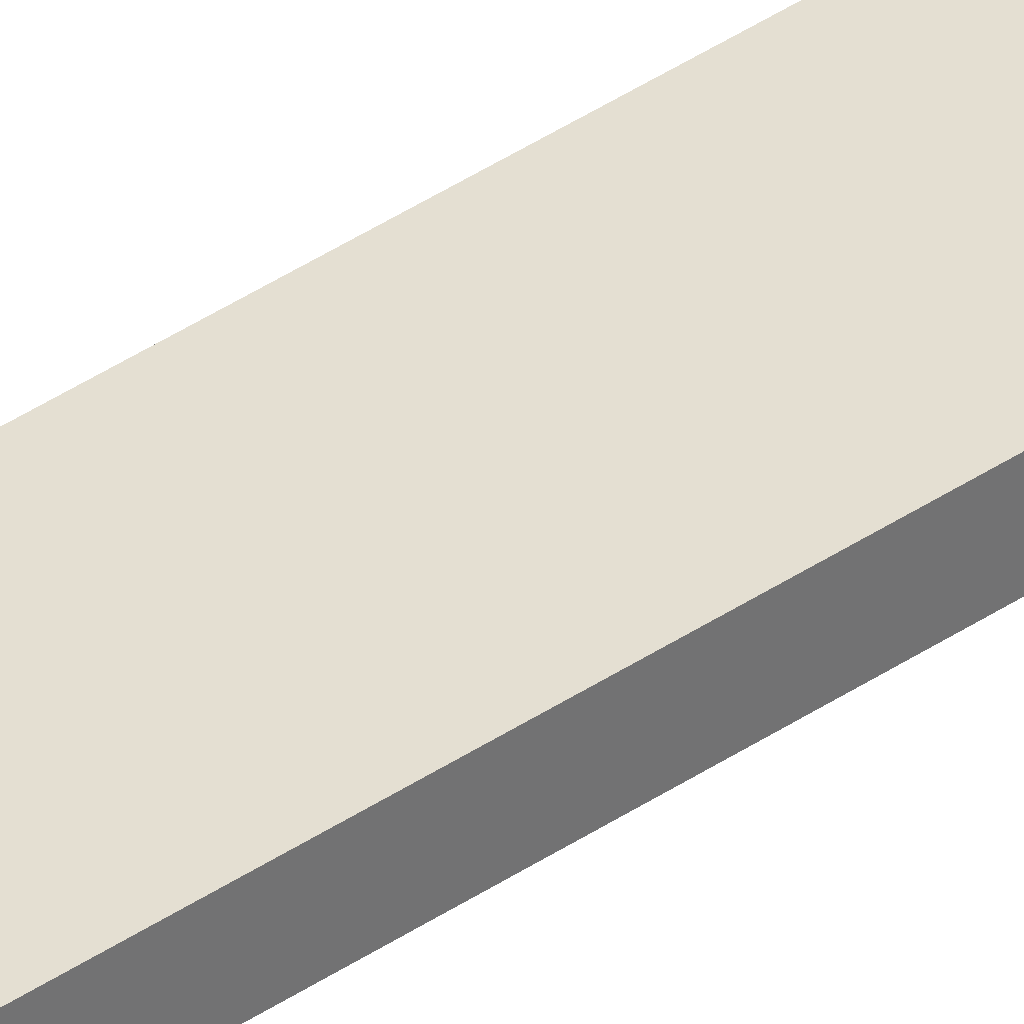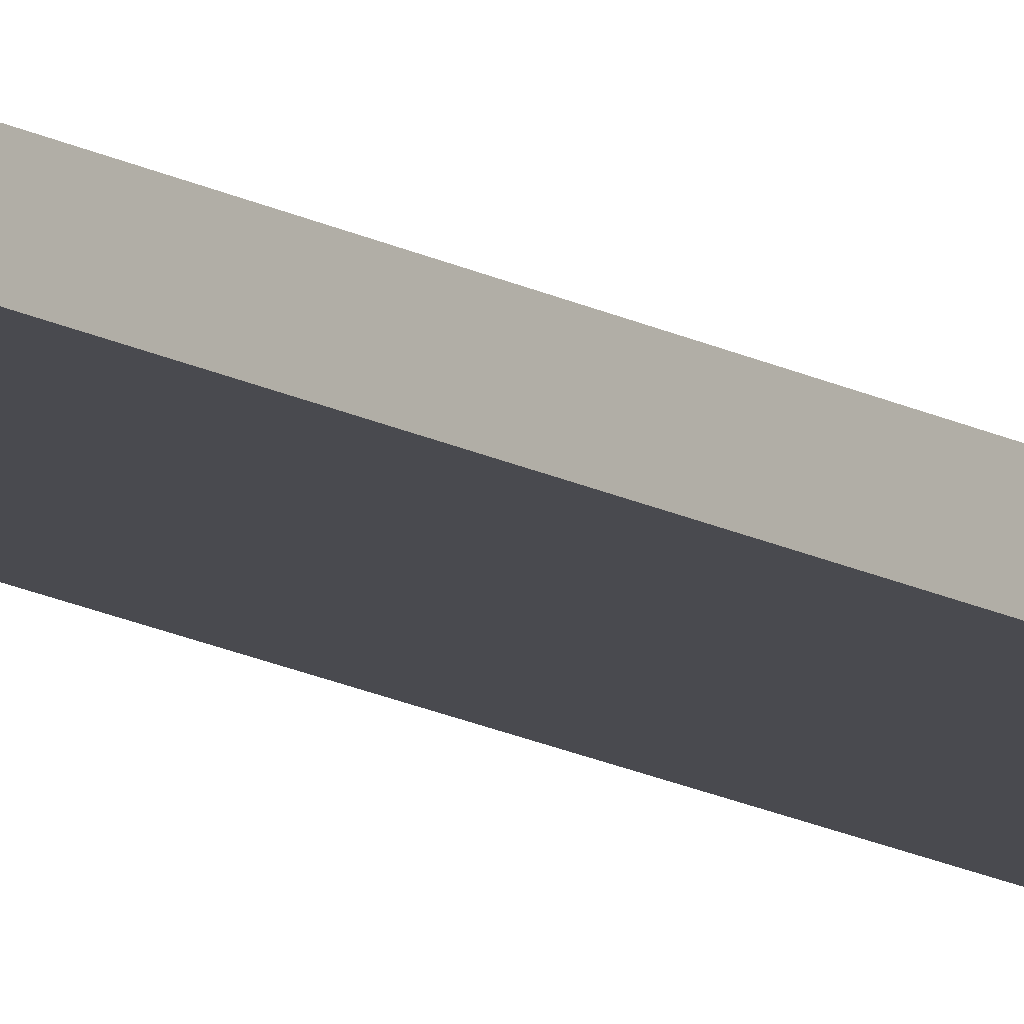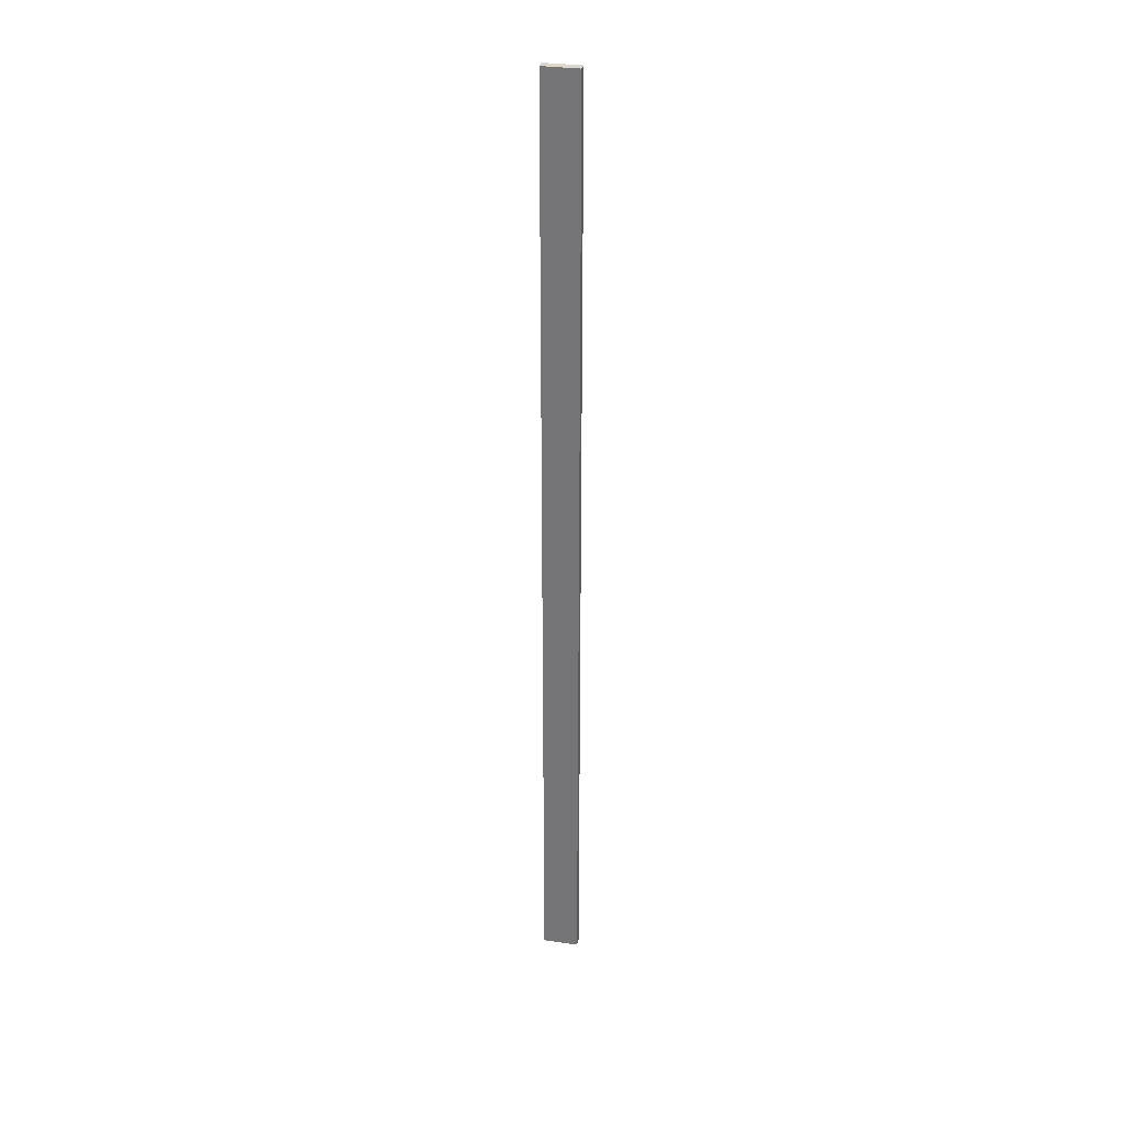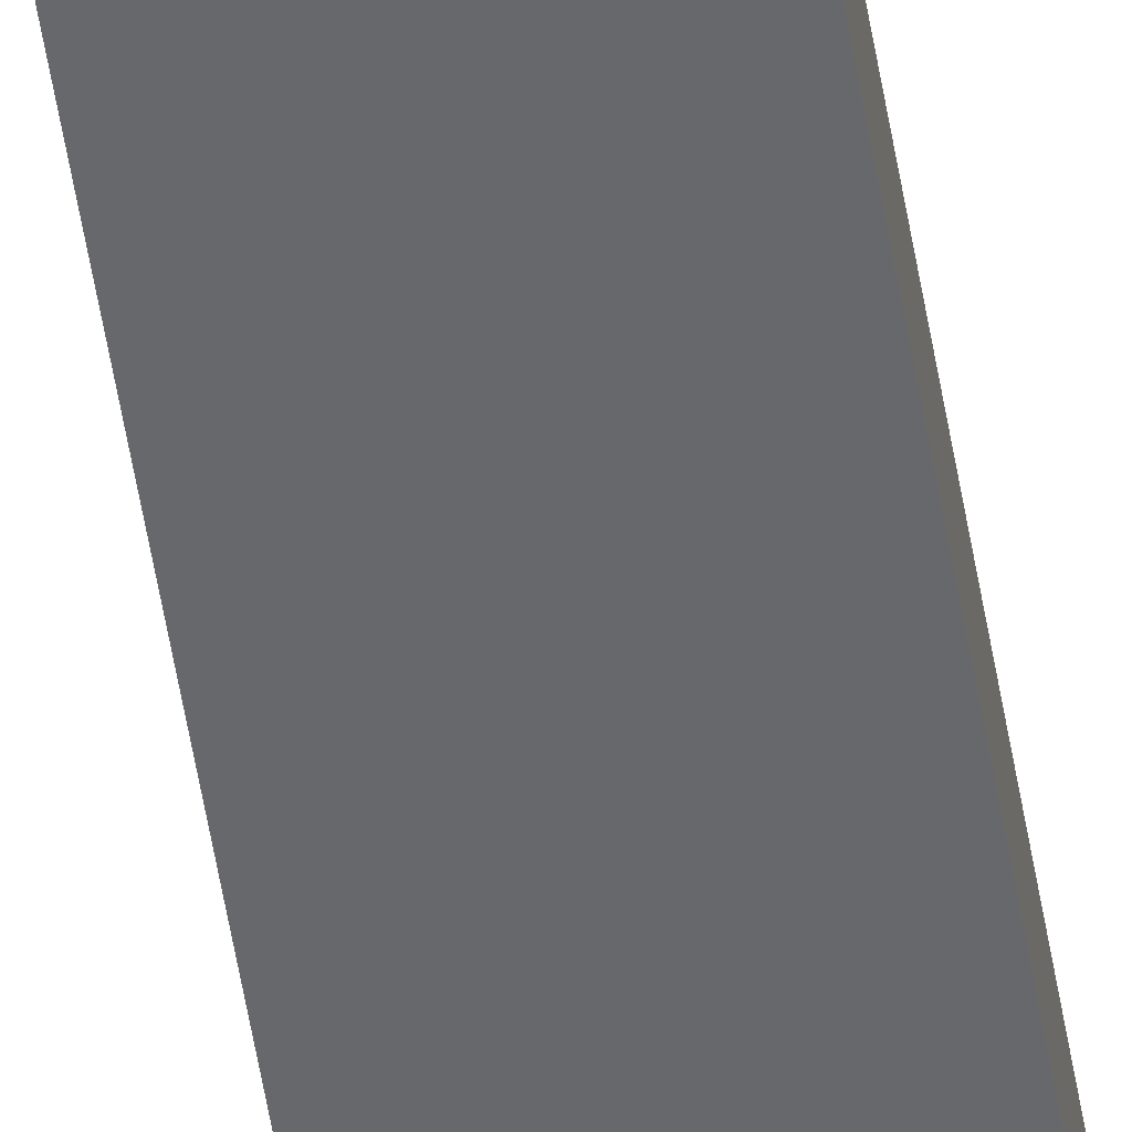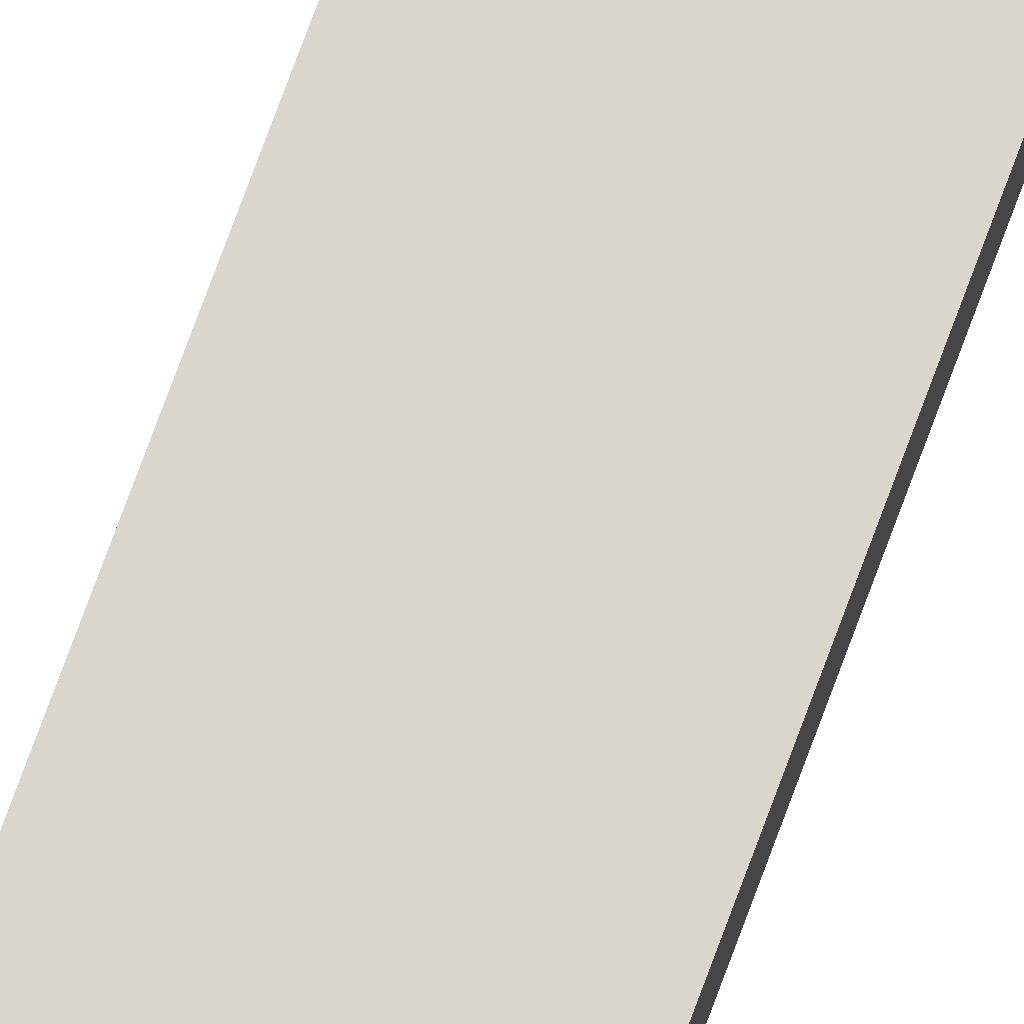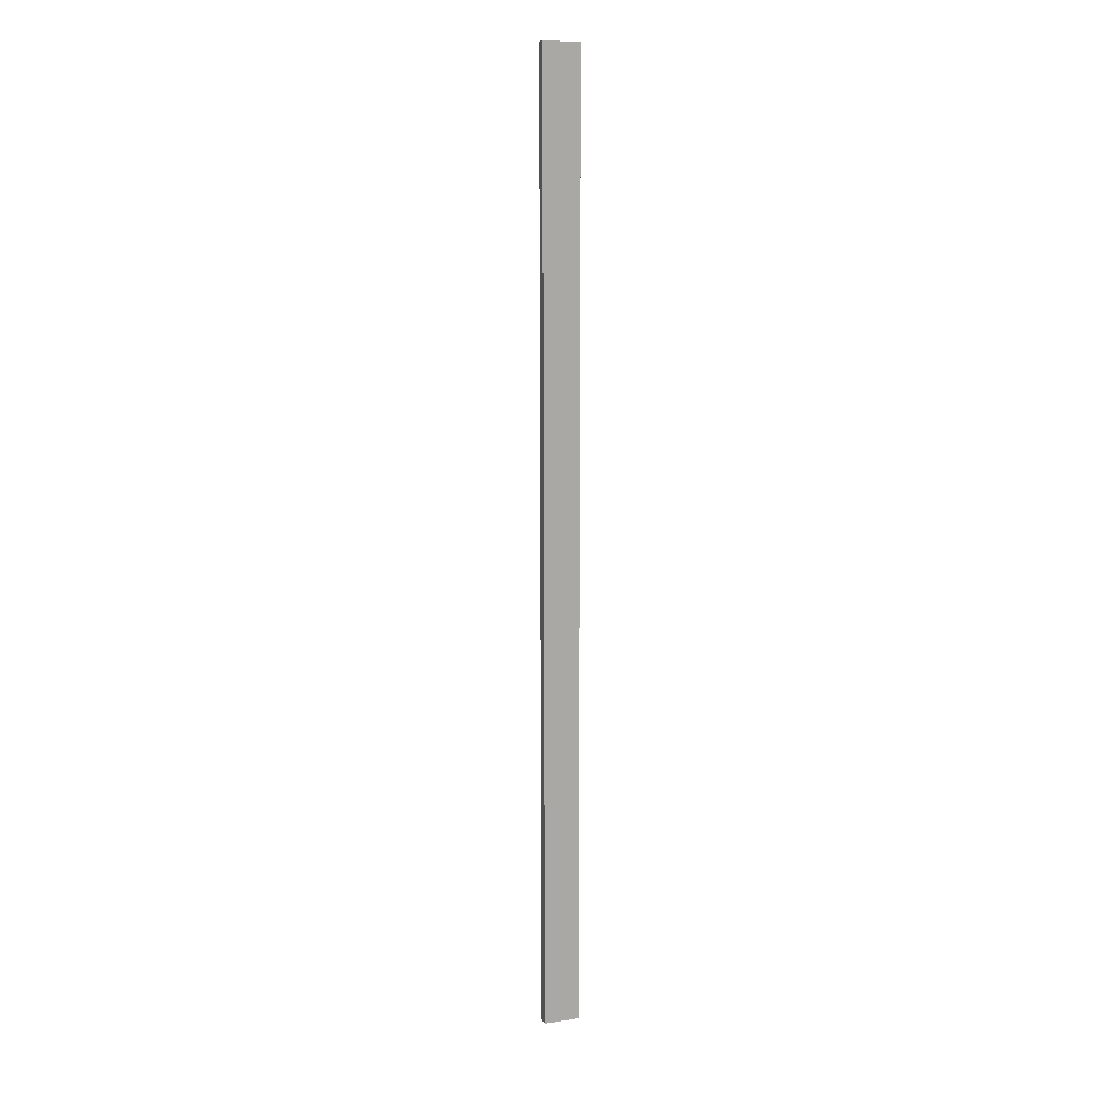
<metadata>
{"format":"obj","ext":"obj","renderer":"f3d","projection":"perspective","resolution":1024,"background":"white","views":[{"elev":37.1,"azim":48.2,"up":"+Y"},{"elev":-13.5,"azim":-142.6,"up":"+Y"},{"elev":31.4,"azim":-168.1,"up":"+Z"},{"elev":-52.3,"azim":-170.9,"up":"+Y"},{"elev":74.0,"azim":-159.9,"up":"+Y"},{"elev":13.7,"azim":-18.4,"up":"+Z"}]}
</metadata>
<code>
g default
v 0.7598 1.845 -2.319
v 0.9298 1.845 -2.319
v 0.7598 1.845 2.226
v 0.9298 1.845 2.226
v 0.7598 1.889 2.226
v 0.9298 1.889 2.226
v 0.7598 1.889 -2.319
v 0.9298 1.889 -2.319
g pCube17
f 1 2 4 3
f 3 4 6 5
f 5 6 8 7
f 7 8 2 1
f 2 8 6 4
f 7 1 3 5

</code>
